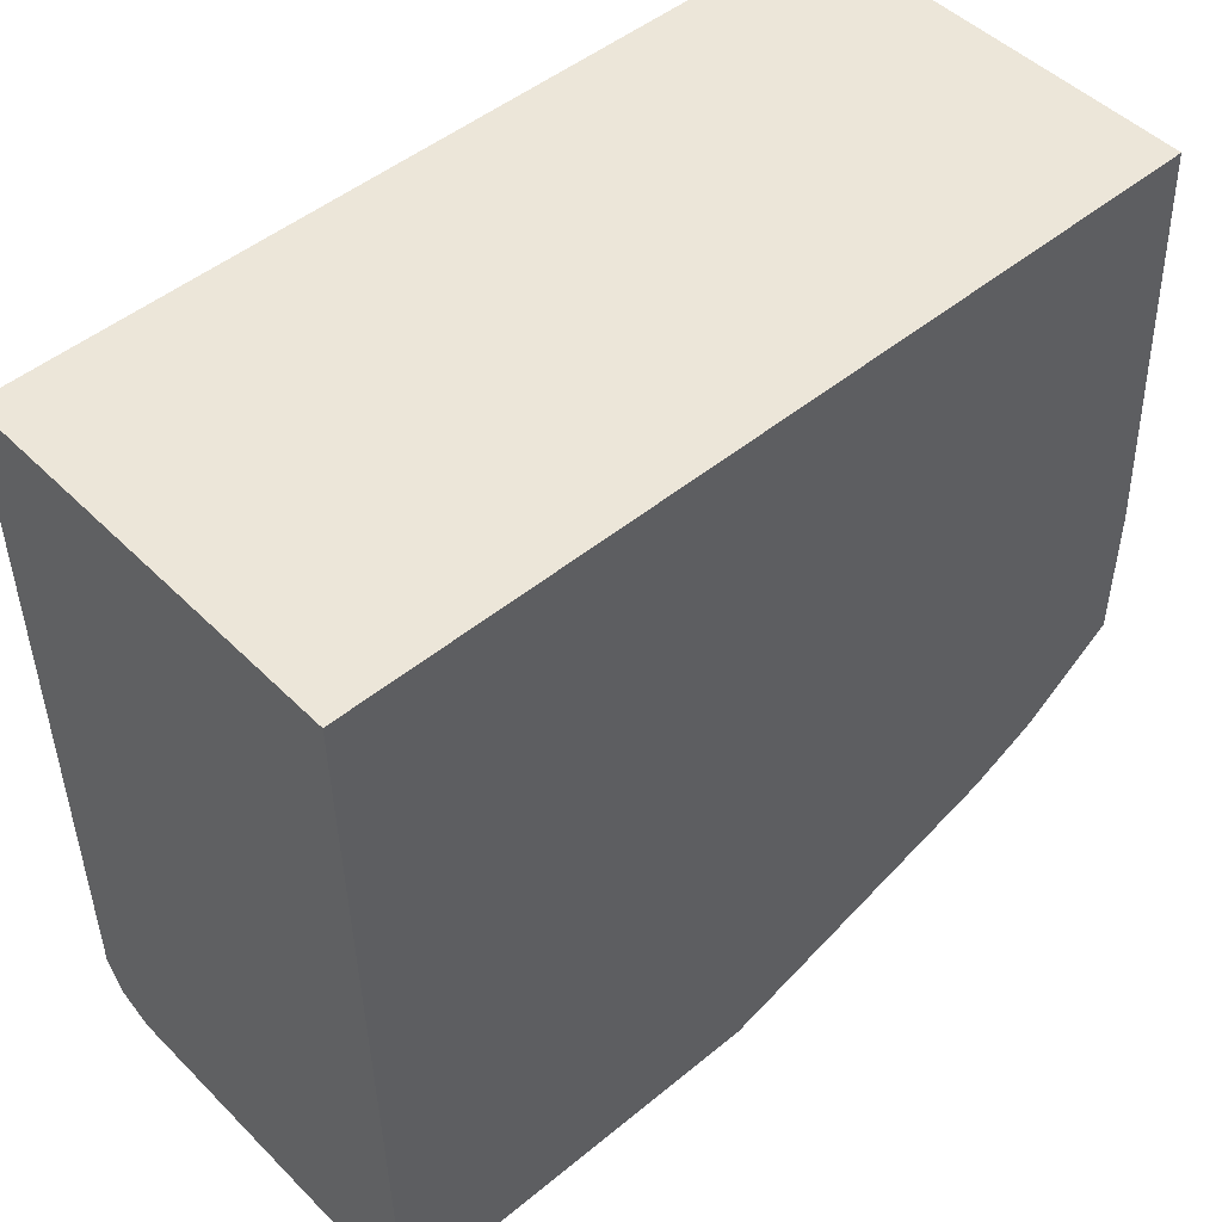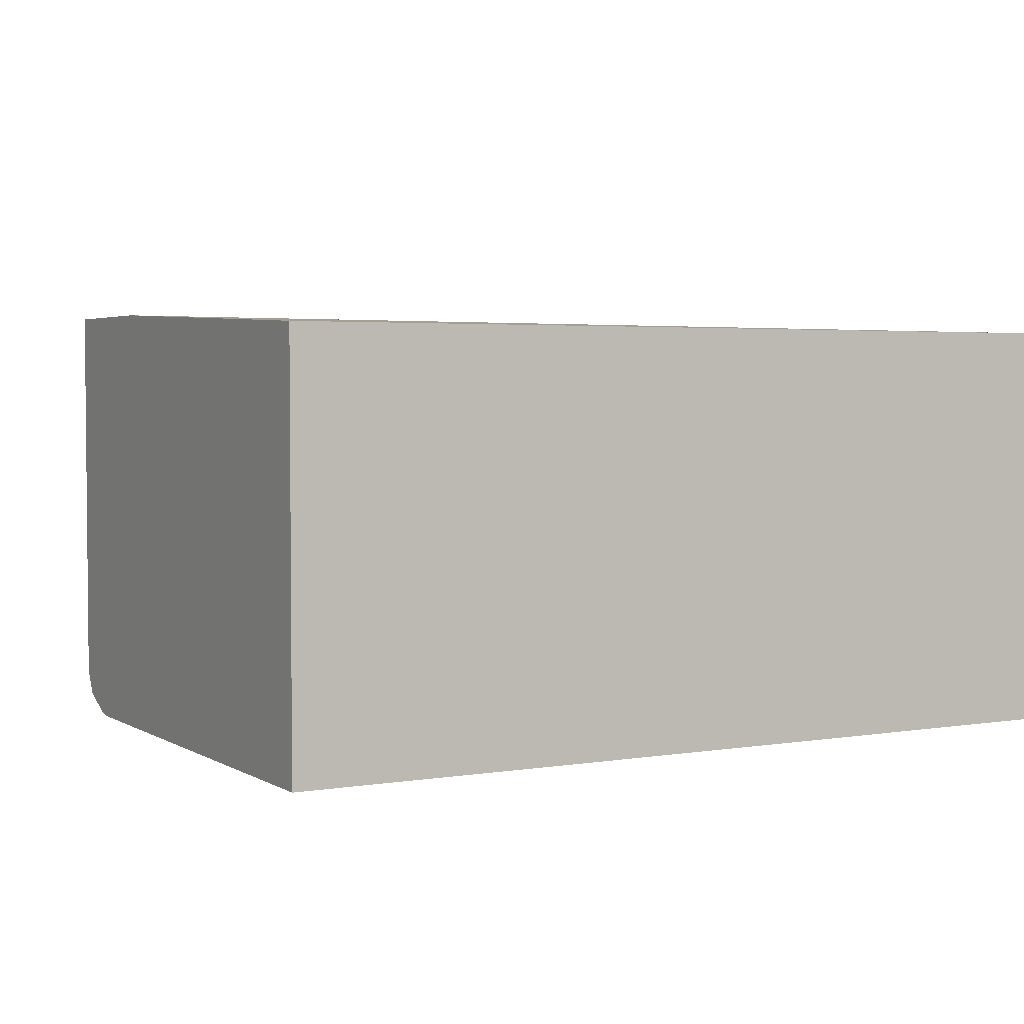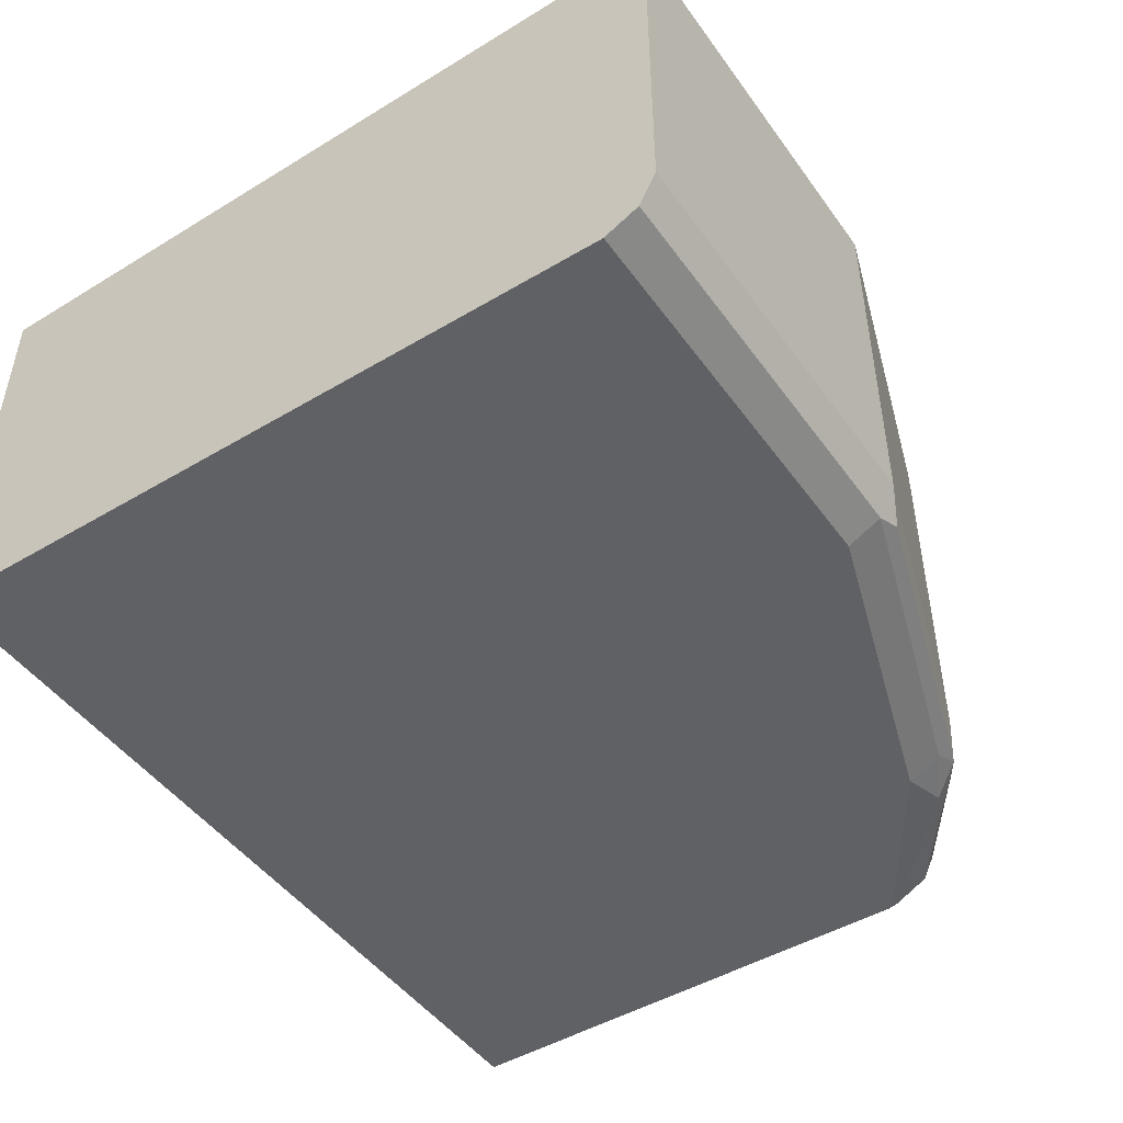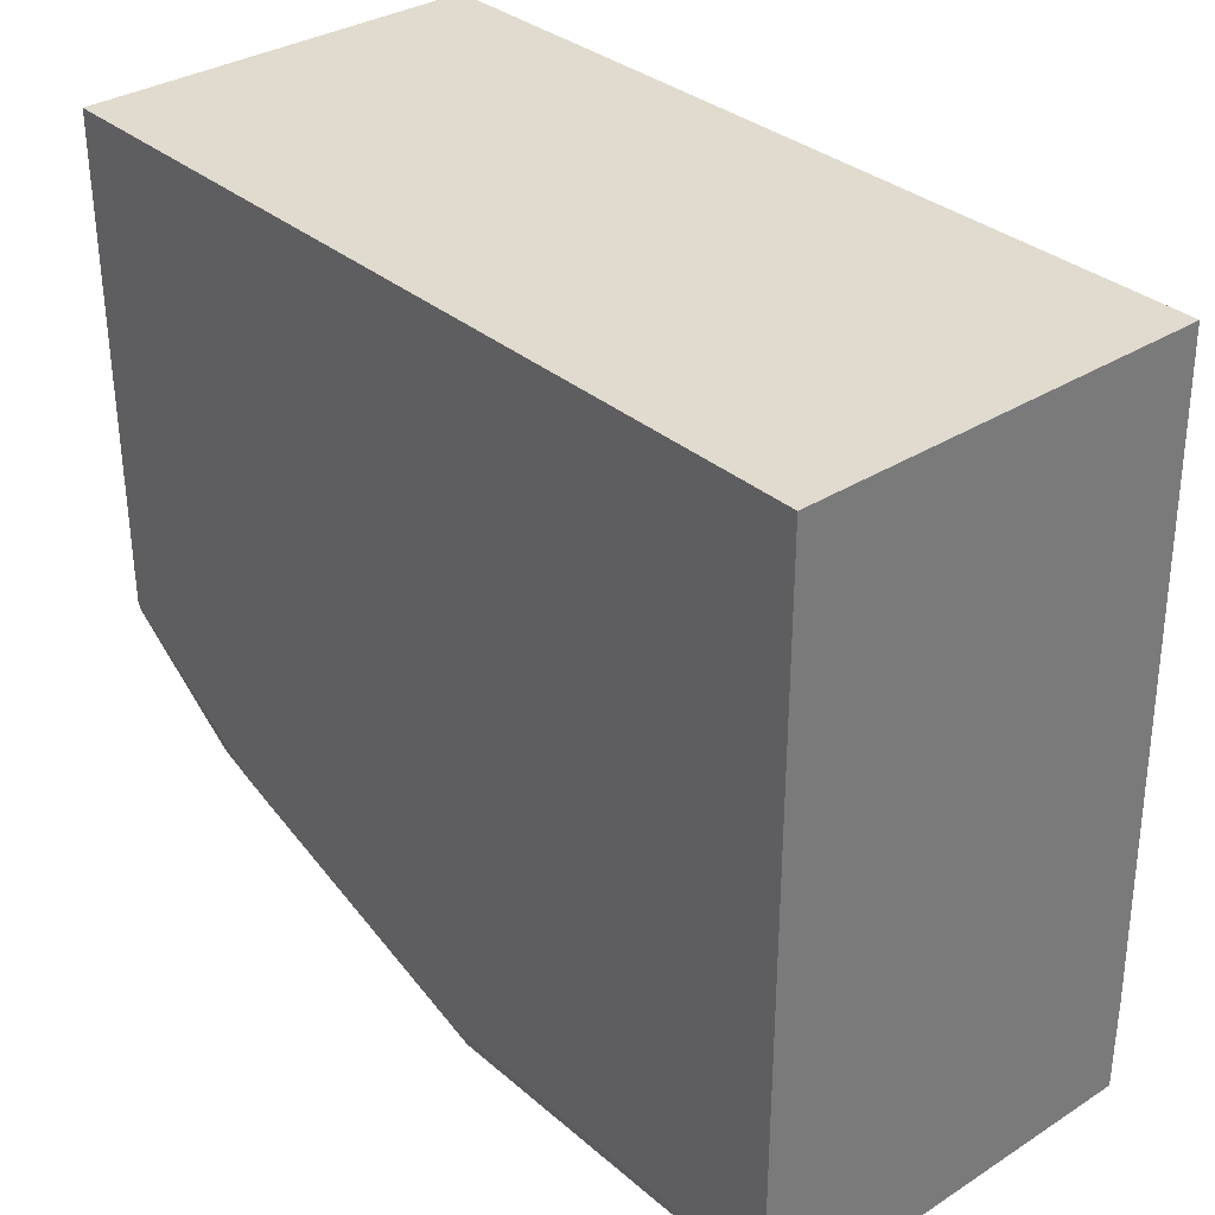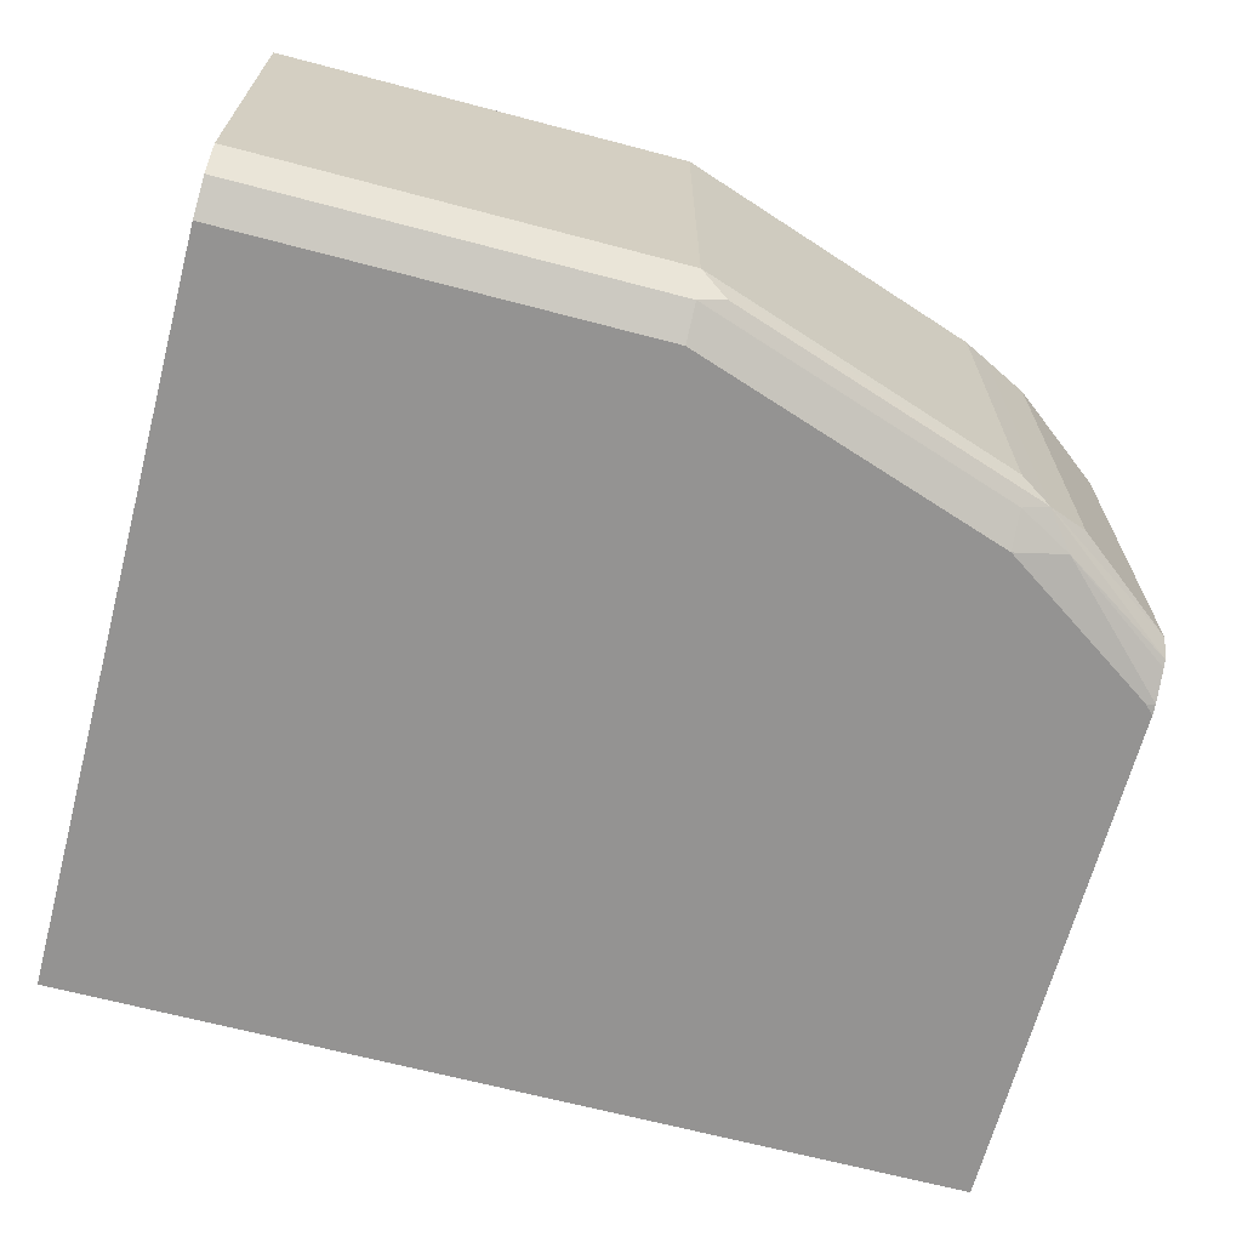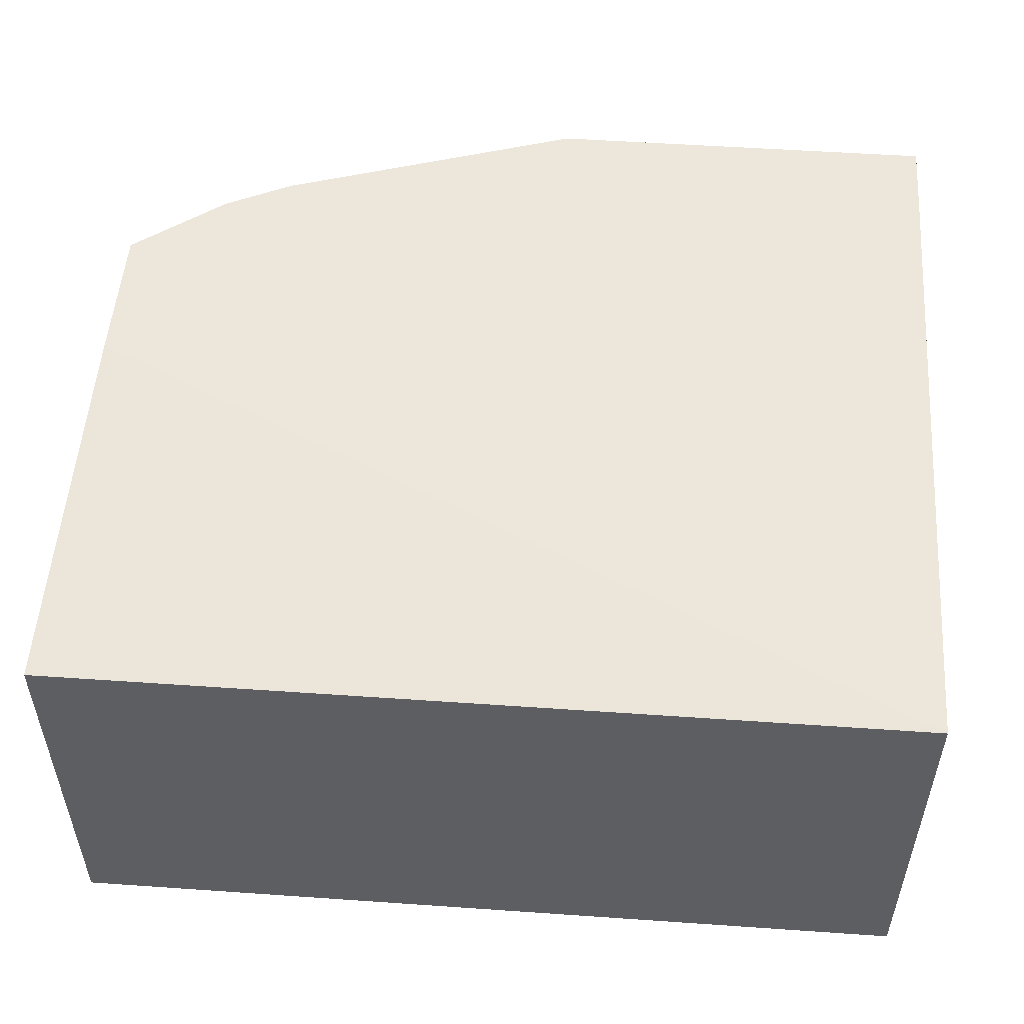
<metadata>
{"format":"obj","ext":"obj","renderer":"f3d","projection":"perspective","resolution":1024,"background":"white","views":[{"elev":48.8,"azim":137.6,"up":"+Z"},{"elev":3.3,"azim":-29.3,"up":"+Y"},{"elev":-47.4,"azim":123.9,"up":"+Y"},{"elev":33.4,"azim":49.1,"up":"+Z"},{"elev":-66.8,"azim":165.2,"up":"+Y"},{"elev":51.9,"azim":4.3,"up":"+Y"}]}
</metadata>
<code>
v -0.3487 -0.04394 -0.08232
v -0.3487 -0.04394 -0.05063
v -0.3487 -0.1646 -0.08232
v -0.4775 -0.04394 -0.08232
v -0.3622 -0.04394 -0.04384
v -0.3487 -0.0494 0.1646
v -0.3487 -0.1756 -0.07681
v -0.4775 -0.1646 -0.08232
v -0.5763 -0.04394 -0.04938
v -0.6285 -0.04394 0.03315
v -0.3487 -0.1811 0.1646
v -0.6285 -0.0494 0.1646
v -0.3487 -0.1766 -0.07486
v -0.4775 -0.1756 -0.07681
v -0.4857 -0.1729 -0.07819
v -0.5845 -0.1729 -0.04527
v -0.5763 -0.1646 -0.04938
v -0.5836 -0.04394 -0.04573
v -0.6285 -0.04394 -0.01502
v -0.3487 -0.1811 -0.06584
v -0.6285 -0.1811 0.1646
v -0.6285 -0.158 0.1646
v -0.4775 -0.1811 -0.06584
v -0.5763 -0.1756 -0.04389
v -0.5927 -0.177 -0.03497
v -0.6285 -0.1747 -0.01145
v -0.6285 -0.1675 -0.01502
v -0.5982 -0.1646 -0.0384
v -0.5982 -0.04394 -0.0384
v -0.6285 -0.1811 0.1511
v -0.5763 -0.1811 -0.03291
v -0.6257 -0.1811 1.16e-05
v -0.6285 -0.1804 -0.000351
v -0.6285 -0.1759 -0.009416
v -0.6285 -0.1811 0.002888
f 14 31 24
f 14 23 31
f 13 23 14
f 13 20 23
f 11 23 20
f 11 31 23
f 11 21 30
f 11 35 32
f 11 30 35
f 10 22 12
f 10 30 22
f 10 35 30
f 14 24 16
f 11 32 31
f 14 16 15
f 19 29 28
f 16 25 26
f 32 35 33
f 25 31 32
f 25 34 26
f 25 33 34
f 25 32 33
f 24 31 25
f 16 24 25
f 21 22 30
f 10 33 35
f 18 28 29
f 16 18 17
f 16 28 18
f 16 27 28
f 16 26 27
f 19 28 27
f 10 34 33
f 8 15 16
f 10 27 26
f 1 2 6
f 1 6 11
f 1 11 20
f 1 20 13
f 1 13 7
f 1 7 3
f 1 3 8
f 1 8 4
f 1 4 9
f 1 9 18
f 1 18 29
f 1 29 19
f 1 19 10
f 10 26 34
f 1 5 2
f 1 10 5
f 3 7 14
f 10 19 27
f 9 17 18
f 8 16 17
f 8 14 15
f 2 5 6
f 6 21 11
f 7 13 14
f 6 12 22
f 6 10 12
f 5 10 6
f 4 17 9
f 4 8 17
f 3 14 8
f 6 22 21

</code>
